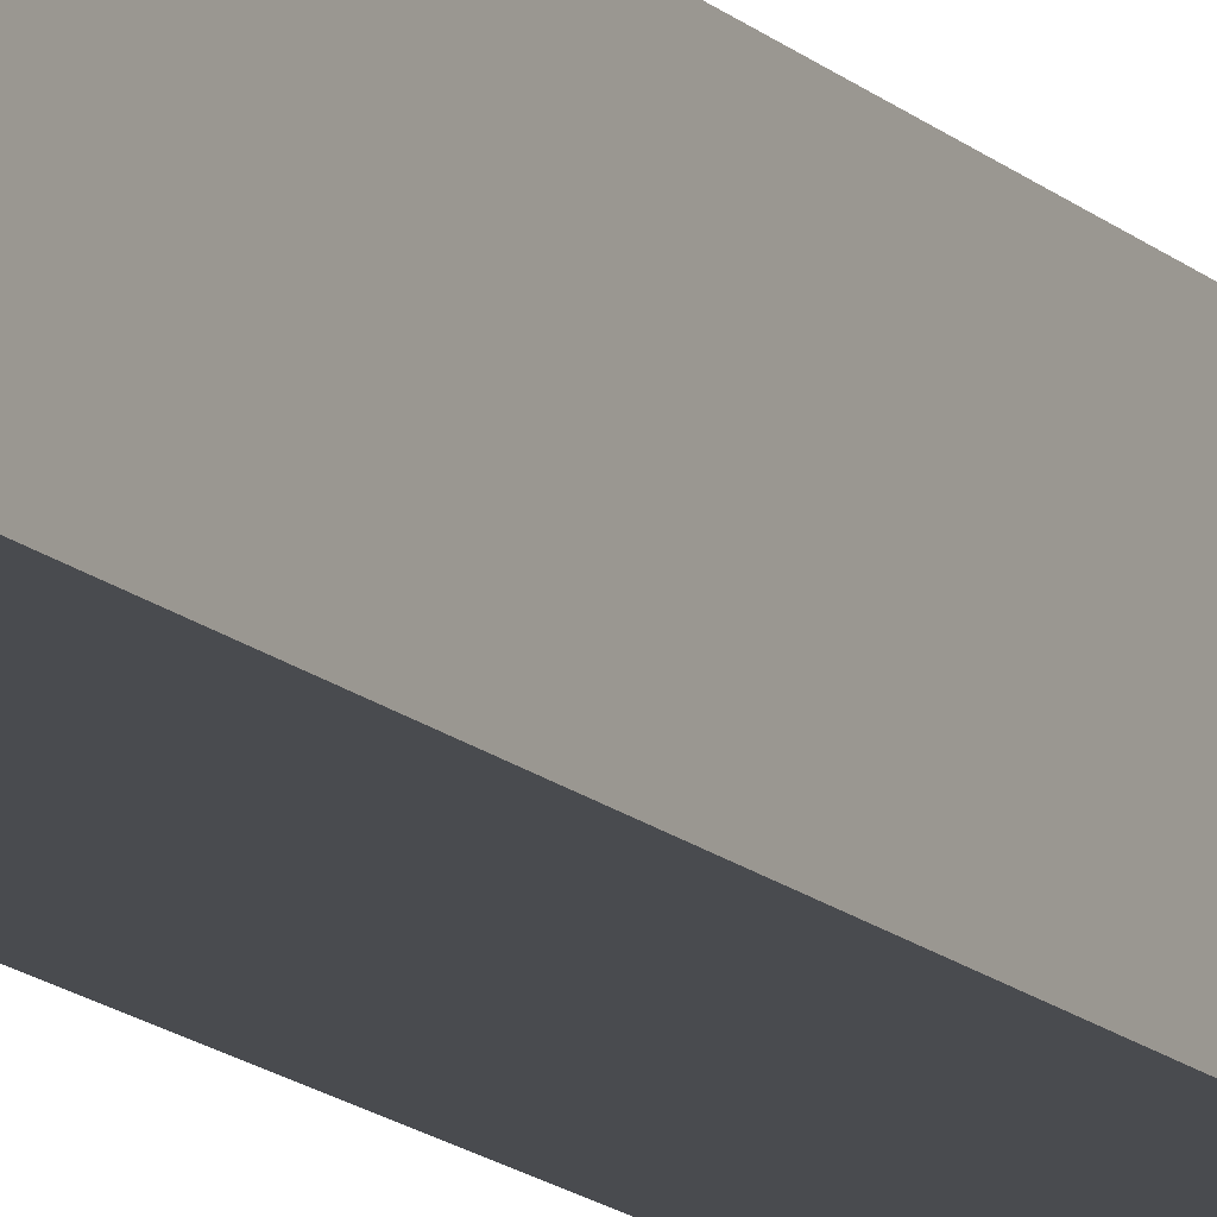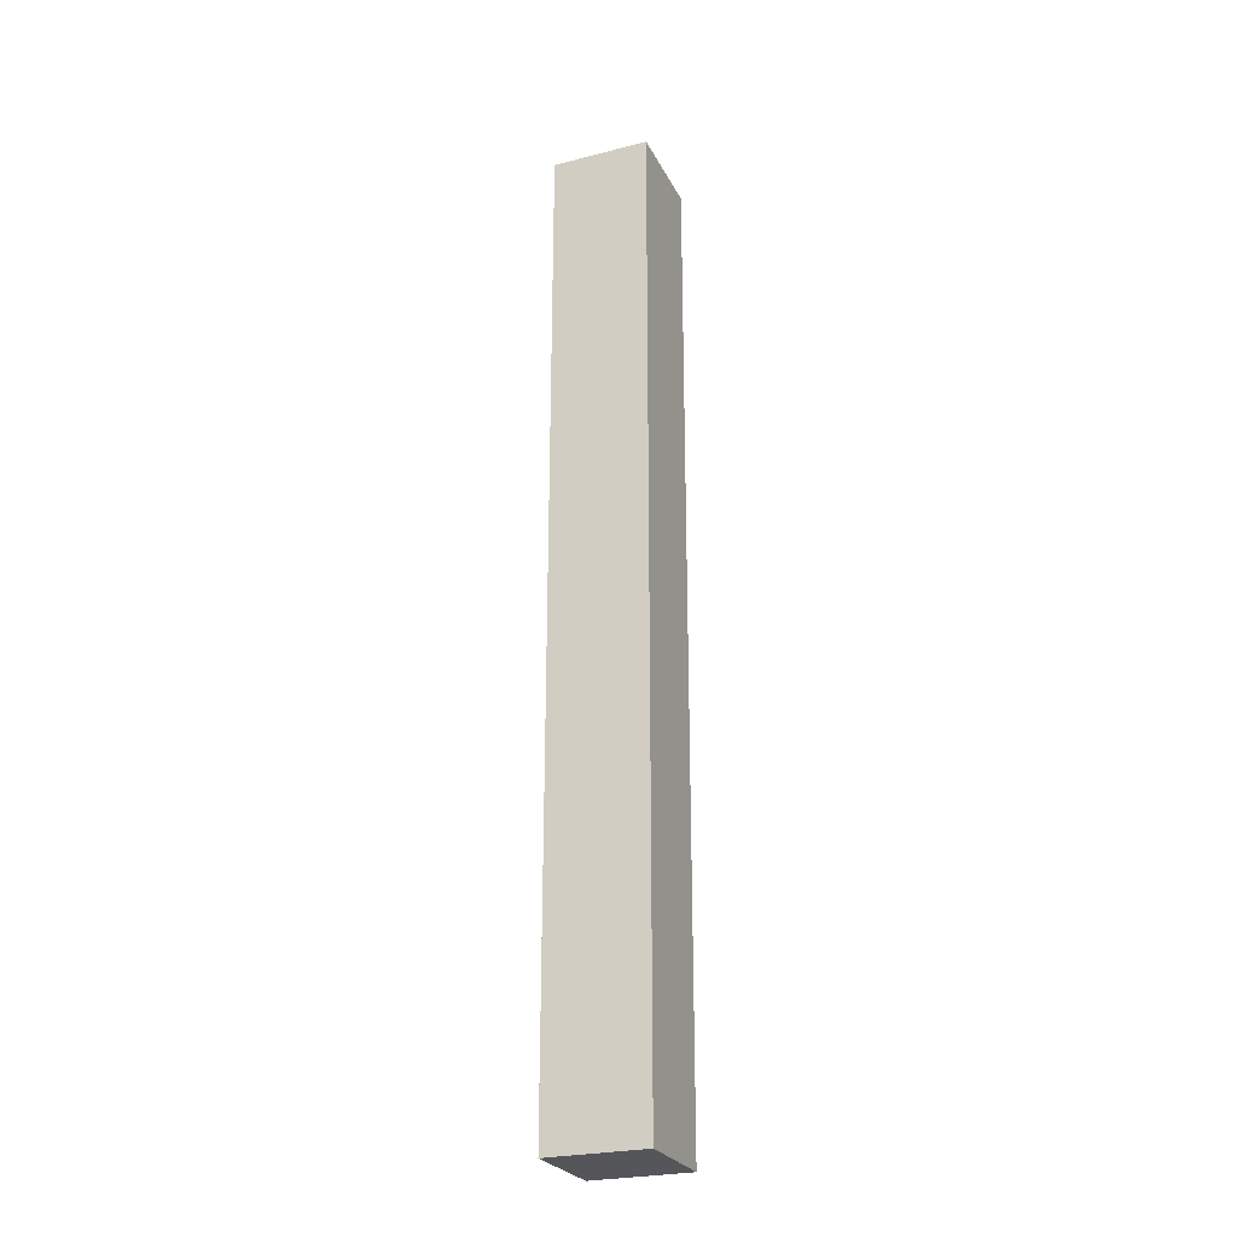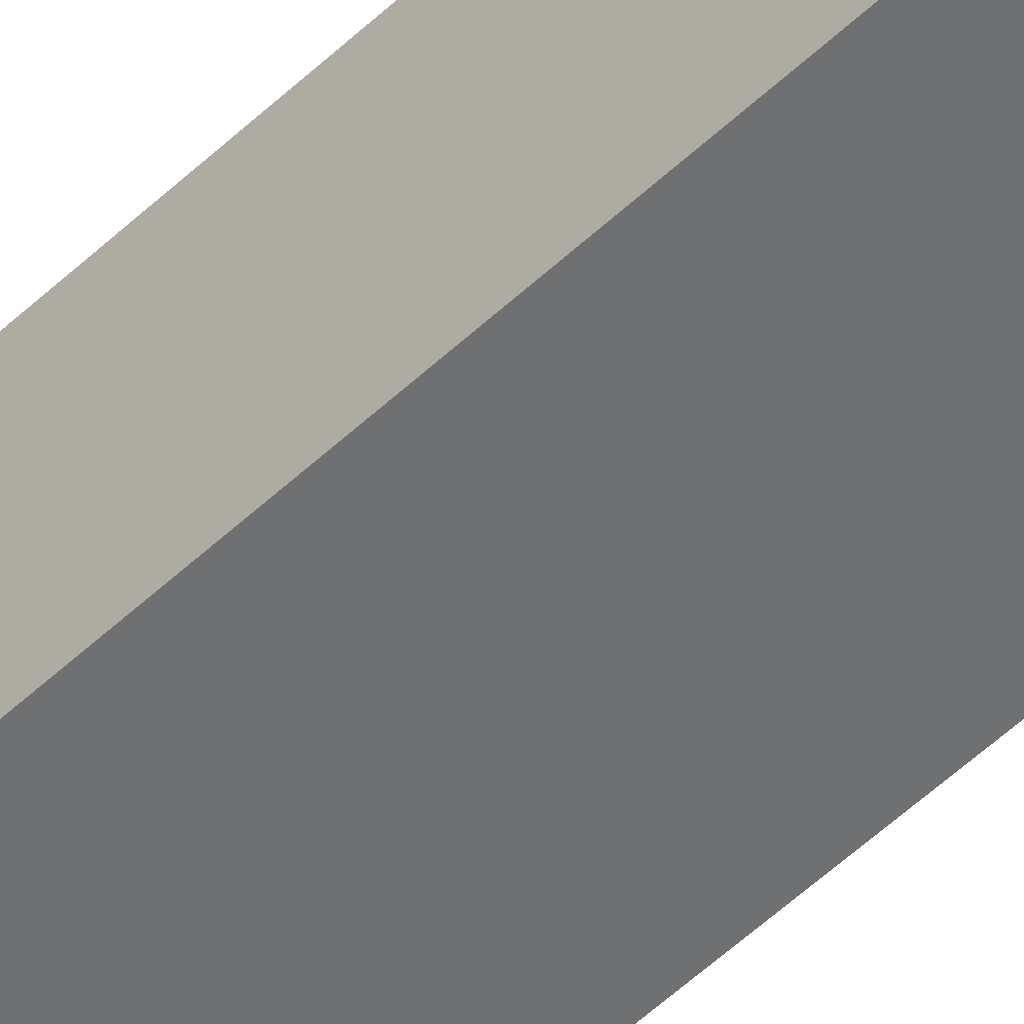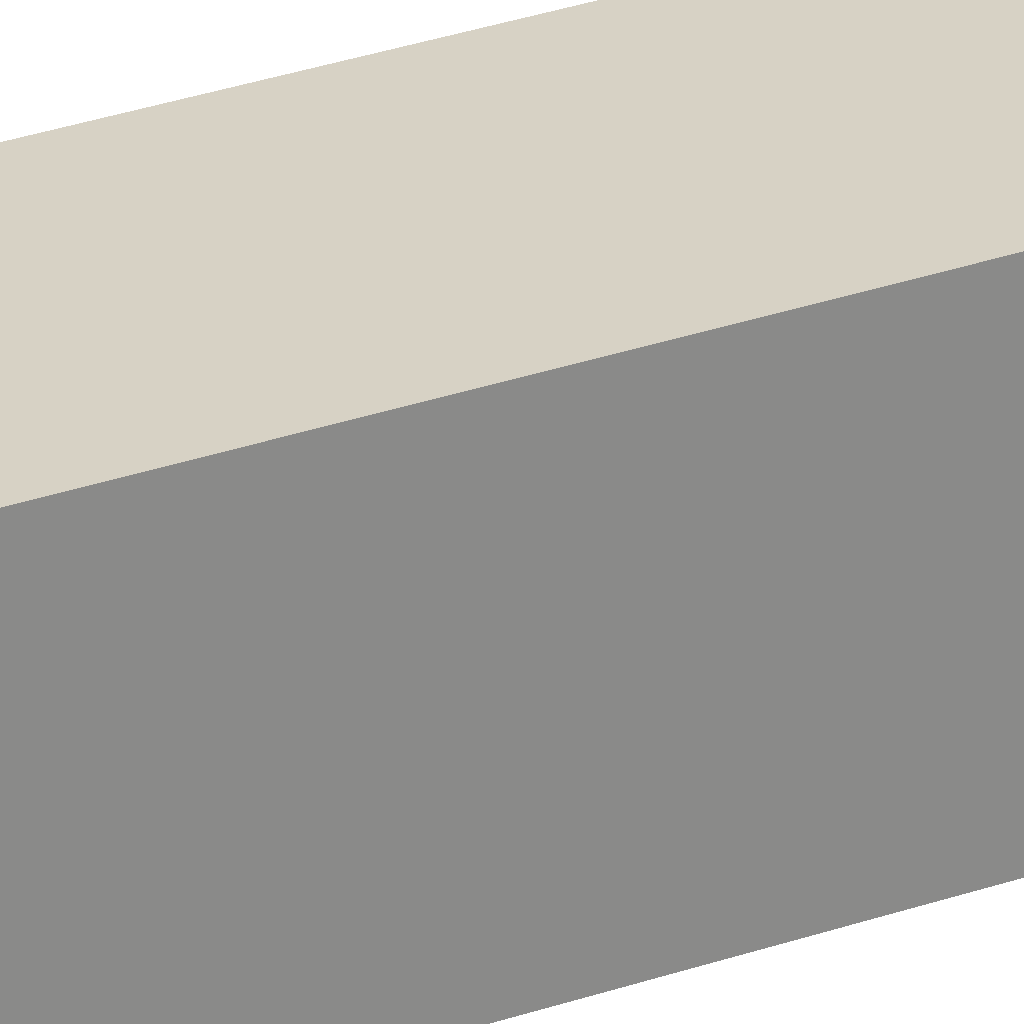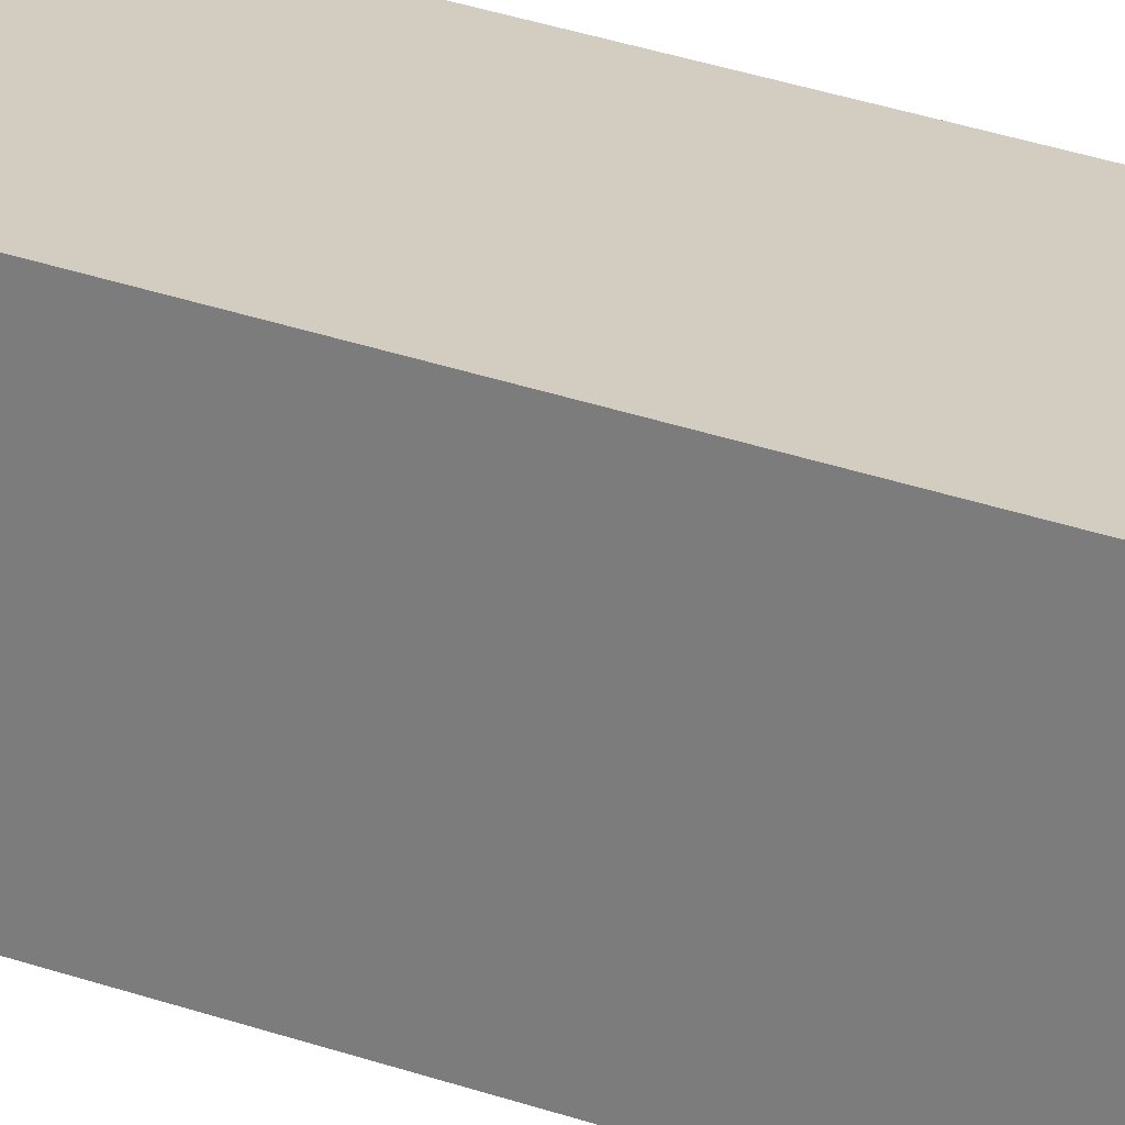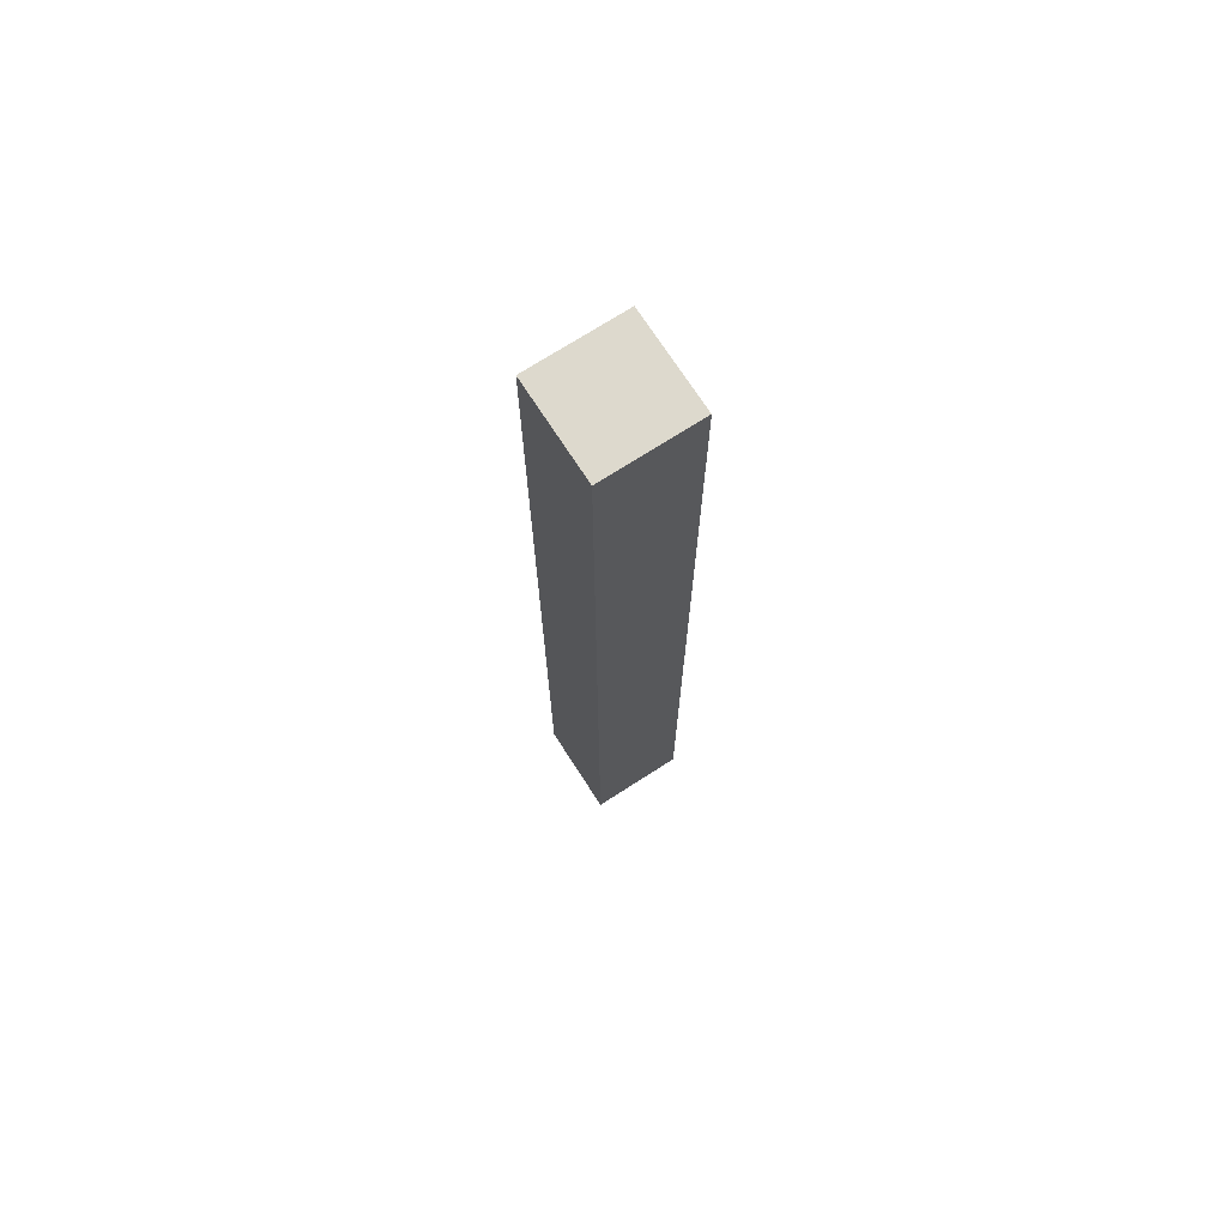
<metadata>
{"format":"obj","ext":"obj","renderer":"f3d","projection":"perspective","resolution":1024,"background":"white","views":[{"elev":-13.8,"azim":26.9,"up":"+Z"},{"elev":-26.0,"azim":22.0,"up":"+Y"},{"elev":-54.9,"azim":134.7,"up":"+Z"},{"elev":27.4,"azim":61.0,"up":"+Z"},{"elev":24.8,"azim":-58.0,"up":"+Z"},{"elev":72.0,"azim":-32.8,"up":"+Y"}]}
</metadata>
<code>
v  0  0  0
v  0  0  10
v  0  100  0
v  0  100  10
v  10  0  0
v  10  0  10
v  10  100  0
v  10  100  10
g Box
f 1 2 4 3
f 3 4 8 7
f 5 6 2 1
f 5 7 8 6
f 2 6 8 4
f 1 3 7 5

</code>
